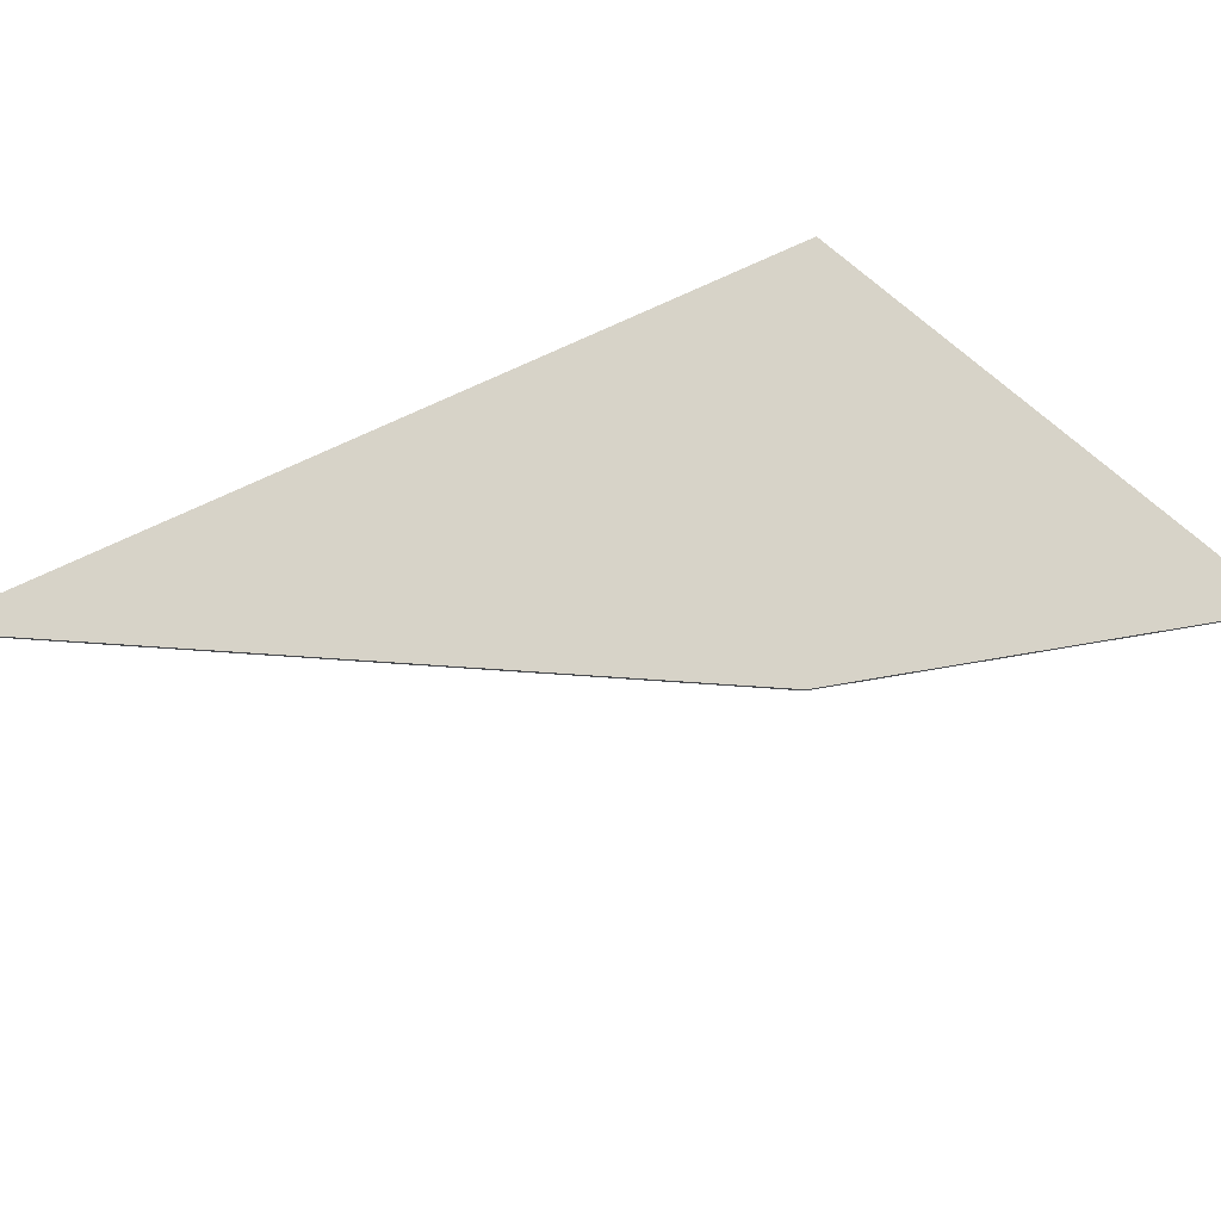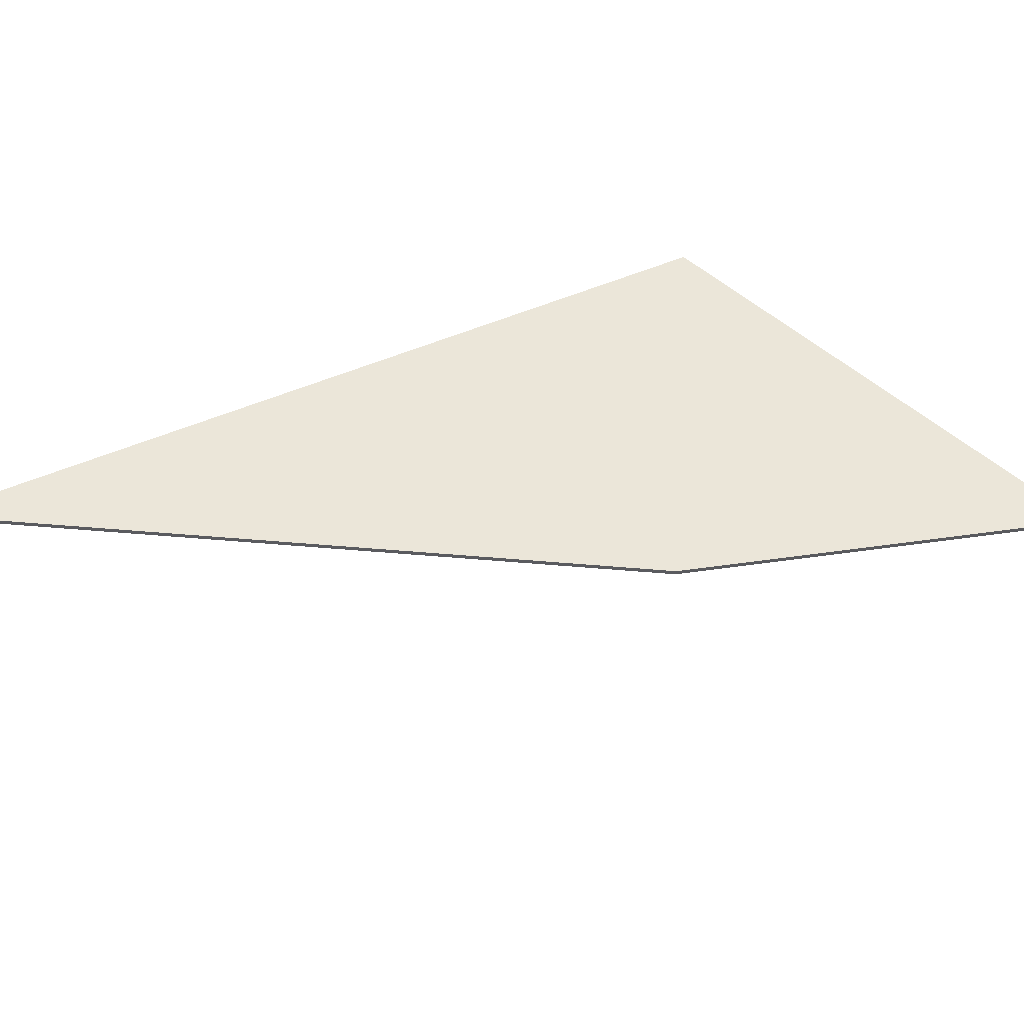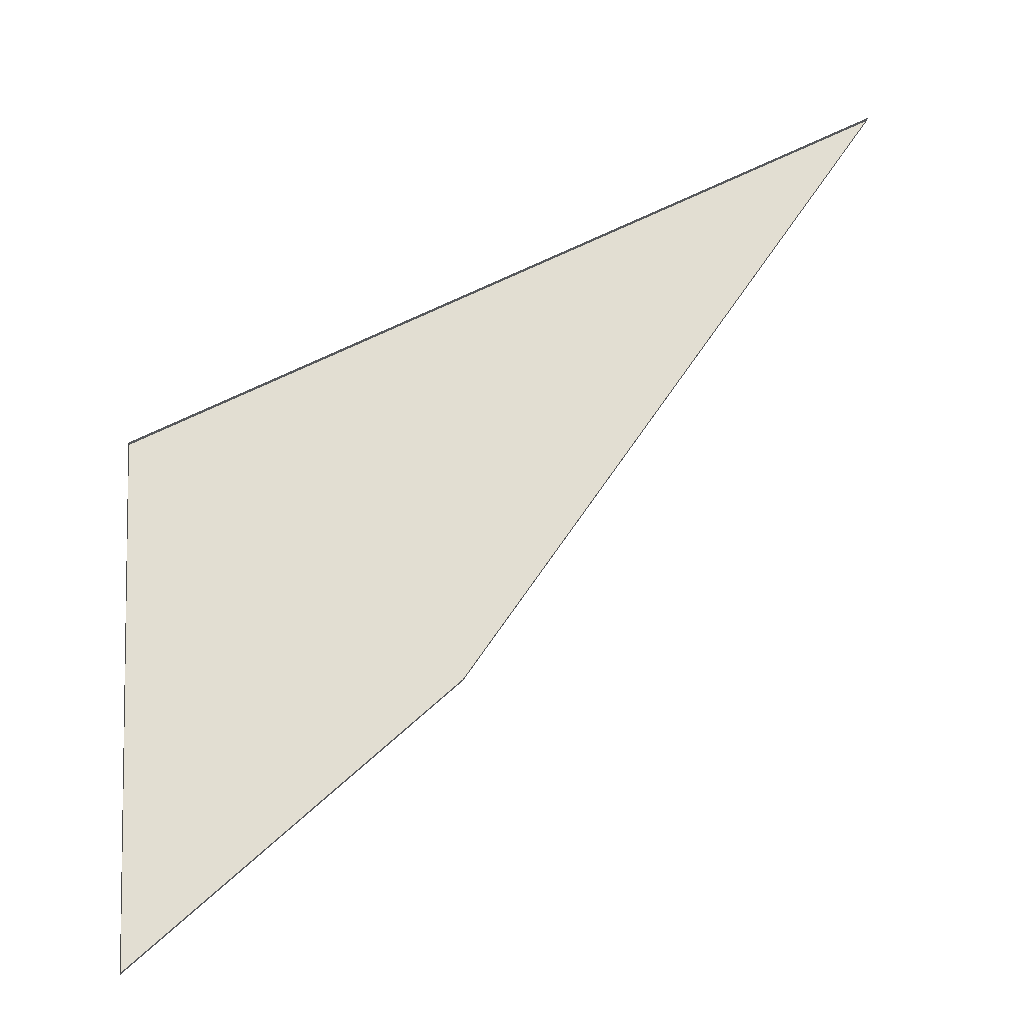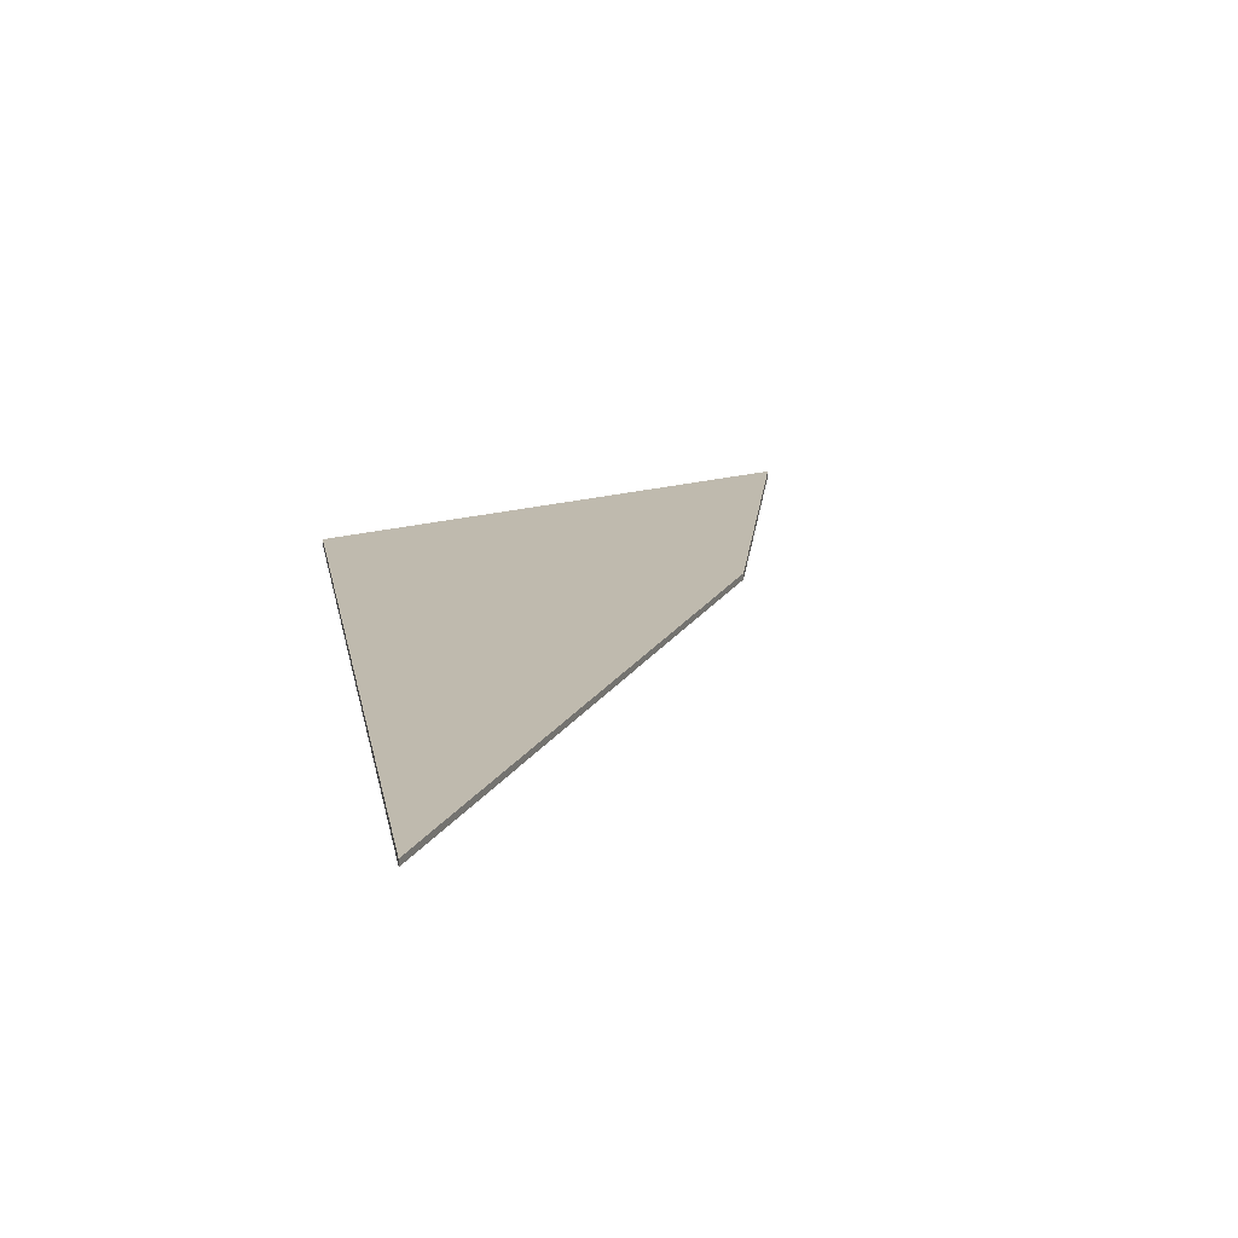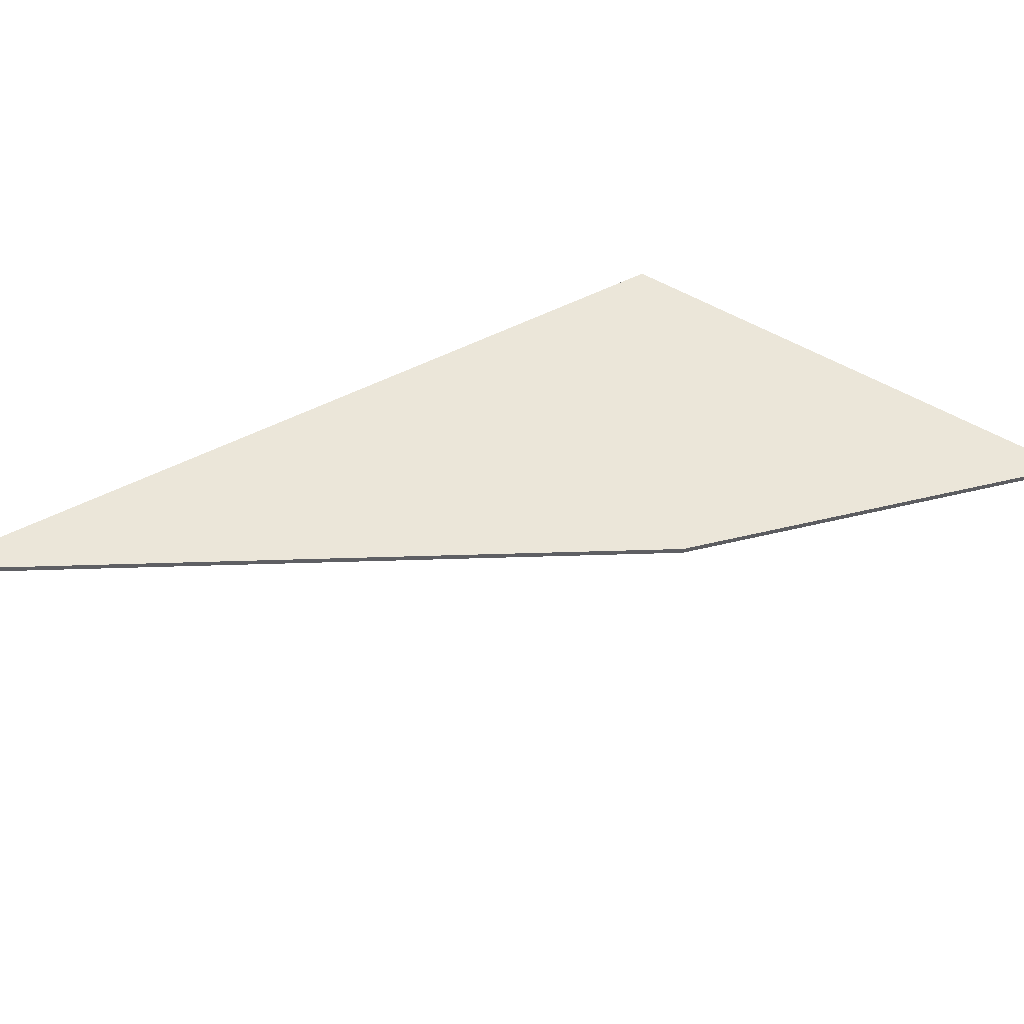
<metadata>
{"format":"obj","ext":"obj","renderer":"f3d","projection":"perspective","resolution":1024,"background":"white","views":[{"elev":76.8,"azim":127.9,"up":"+Y"},{"elev":56.5,"azim":129.1,"up":"+Y"},{"elev":-21.4,"azim":-3.0,"up":"+Z"},{"elev":15.7,"azim":53.4,"up":"+Y"},{"elev":48.4,"azim":122.0,"up":"+Y"}]}
</metadata>
<code>
o all_faces
v -0.4566 0.001878 -0.4138
v -0.4718 0.001878 -0.07646
v -0.2571 0.001878 -0.2305
v -0.2571 0.001878 -0.2305
v -0.4718 0.001878 -0.07646
v 0.01844 0.001878 0.1773
v -0.2571 0.001878 -0.2305
v 0.01844 0.001878 0.1773
v -0.2571 -0.001878 -0.2305
v -0.2571 -0.001878 -0.2305
v 0.01844 0.001878 0.1773
v 0.01844 -0.001878 0.1773
v 0.01844 0.001878 0.1773
v -0.4718 0.001878 -0.07646
v 0.01844 -0.001878 0.1773
v 0.01844 -0.001878 0.1773
v -0.4718 0.001878 -0.07646
v -0.4718 -0.001878 -0.07646
v -0.4718 0.001878 -0.07646
v -0.4566 0.001878 -0.4138
v -0.4718 -0.001878 -0.07646
v -0.4718 -0.001878 -0.07646
v -0.4566 0.001878 -0.4138
v -0.4566 -0.001878 -0.4138
v -0.4566 0.001878 -0.4138
v -0.2571 0.001878 -0.2305
v -0.4566 -0.001878 -0.4138
v -0.4566 -0.001878 -0.4138
v -0.2571 0.001878 -0.2305
v -0.2571 -0.001878 -0.2305
f -30 -29 -28
f -27 -26 -25
f -24 -23 -22
f -21 -20 -19
f -18 -17 -16
f -15 -14 -13
f -12 -11 -10
f -9 -8 -7
f -6 -5 -4
f -3 -2 -1

</code>
